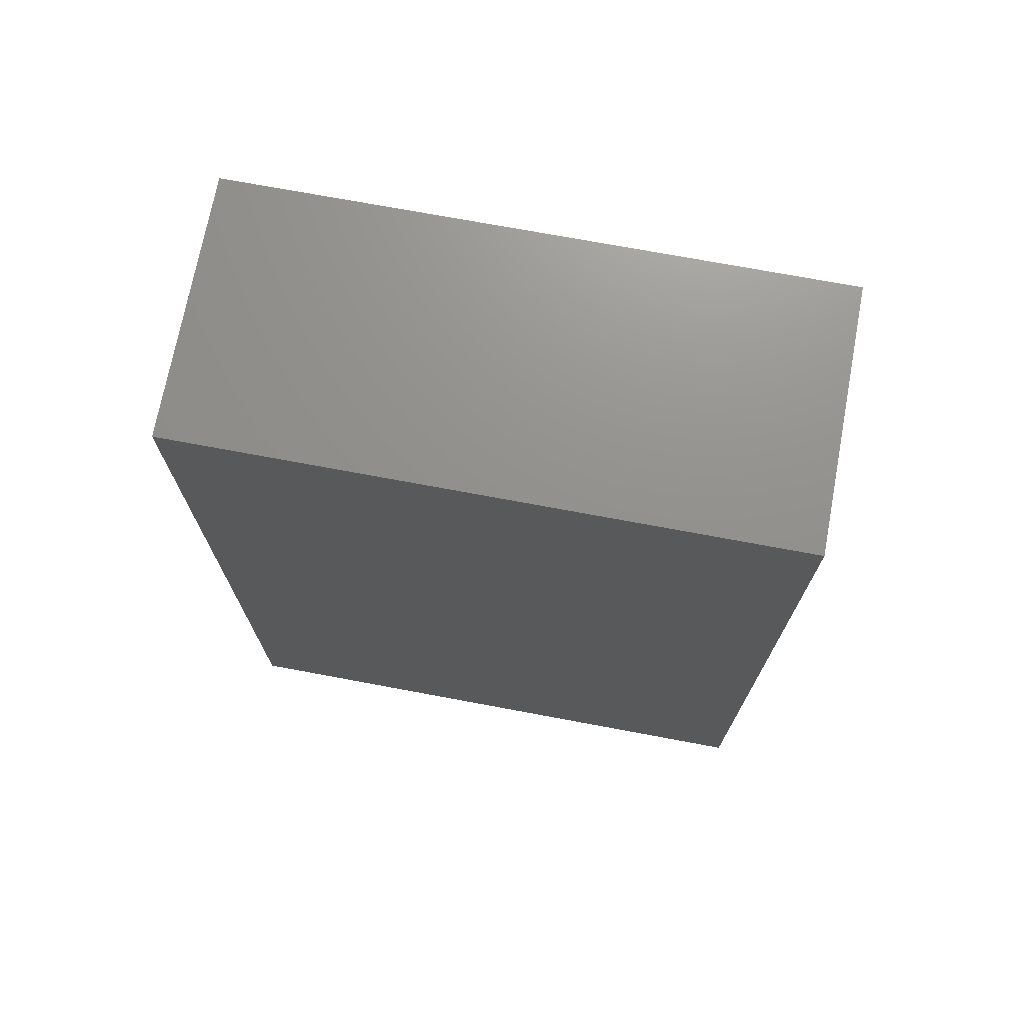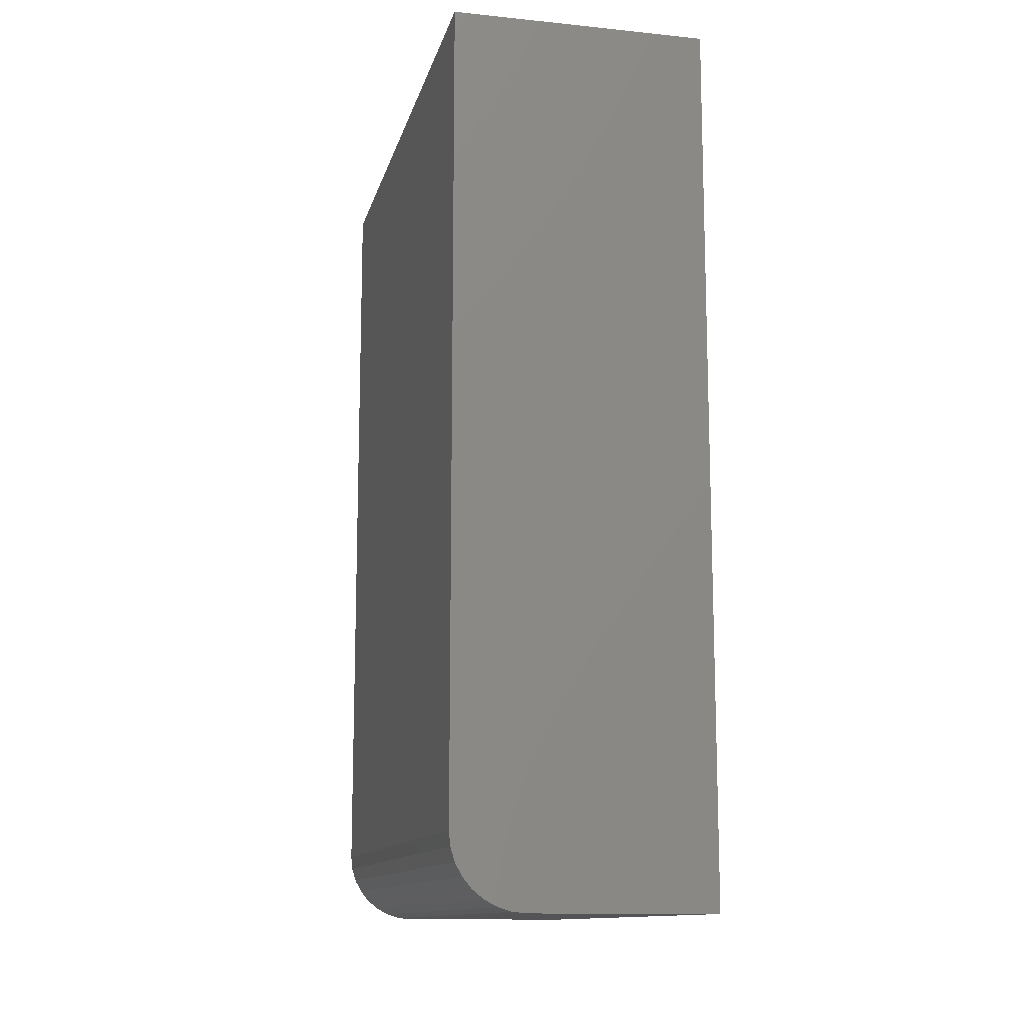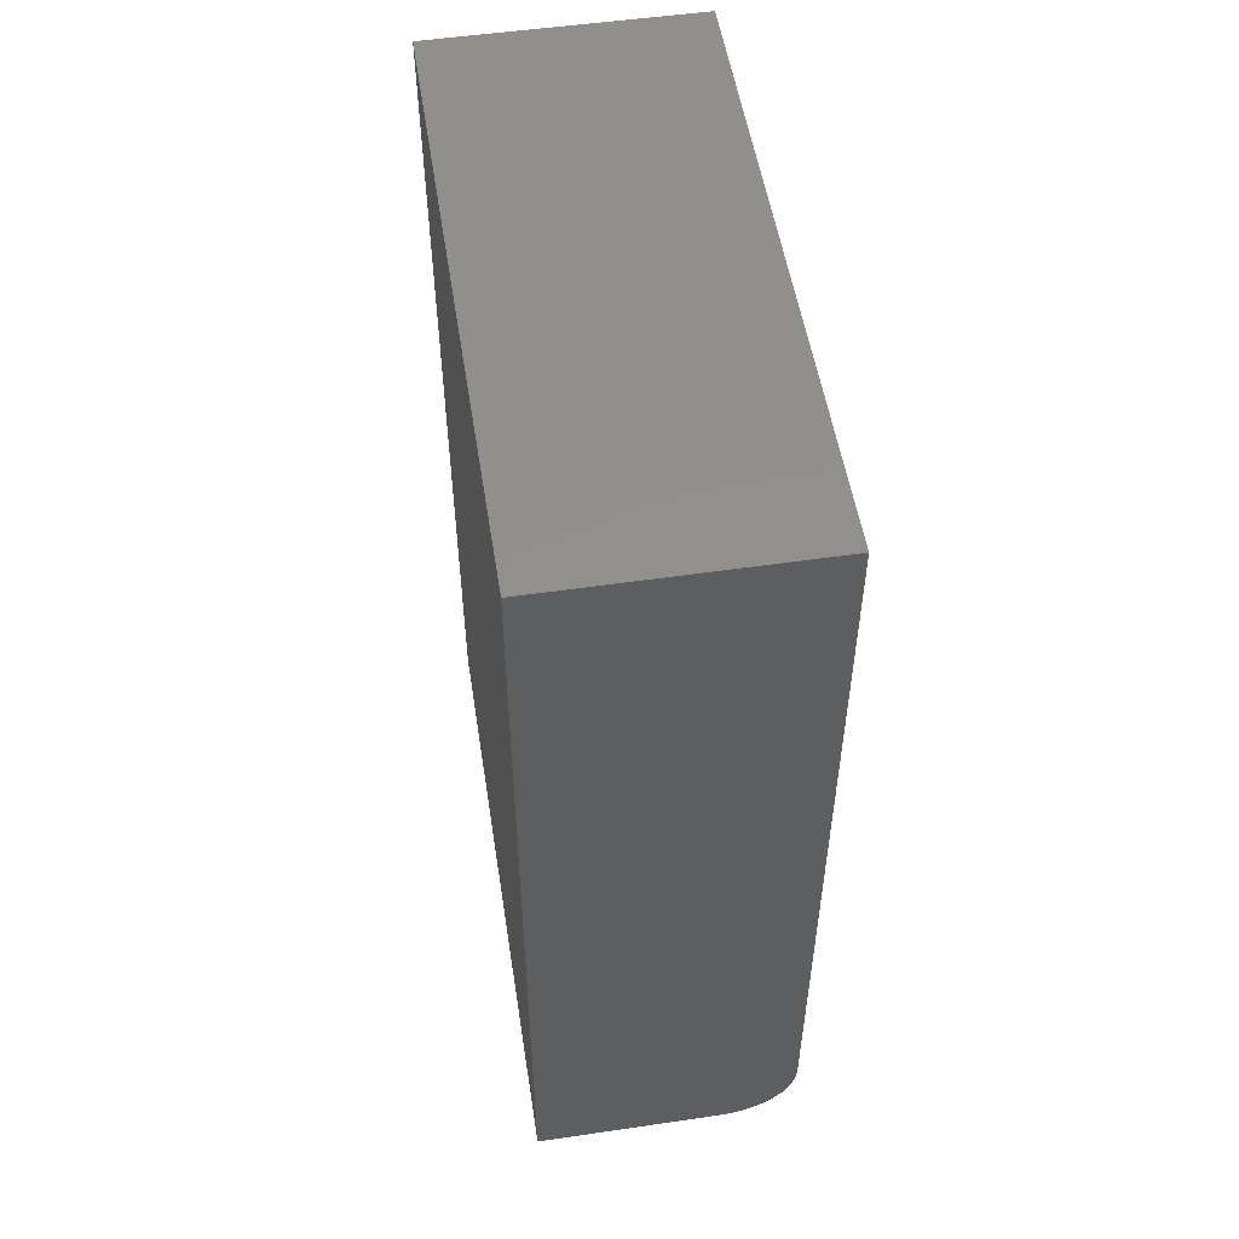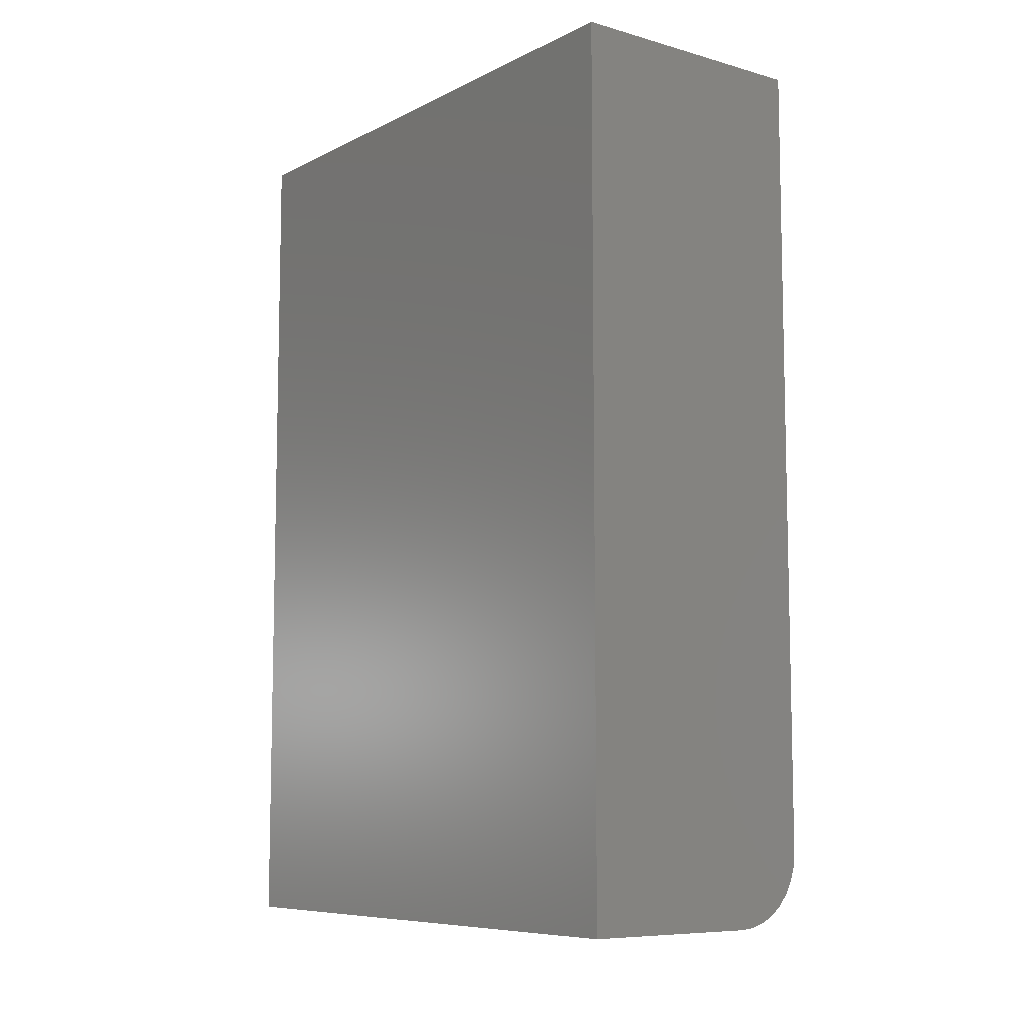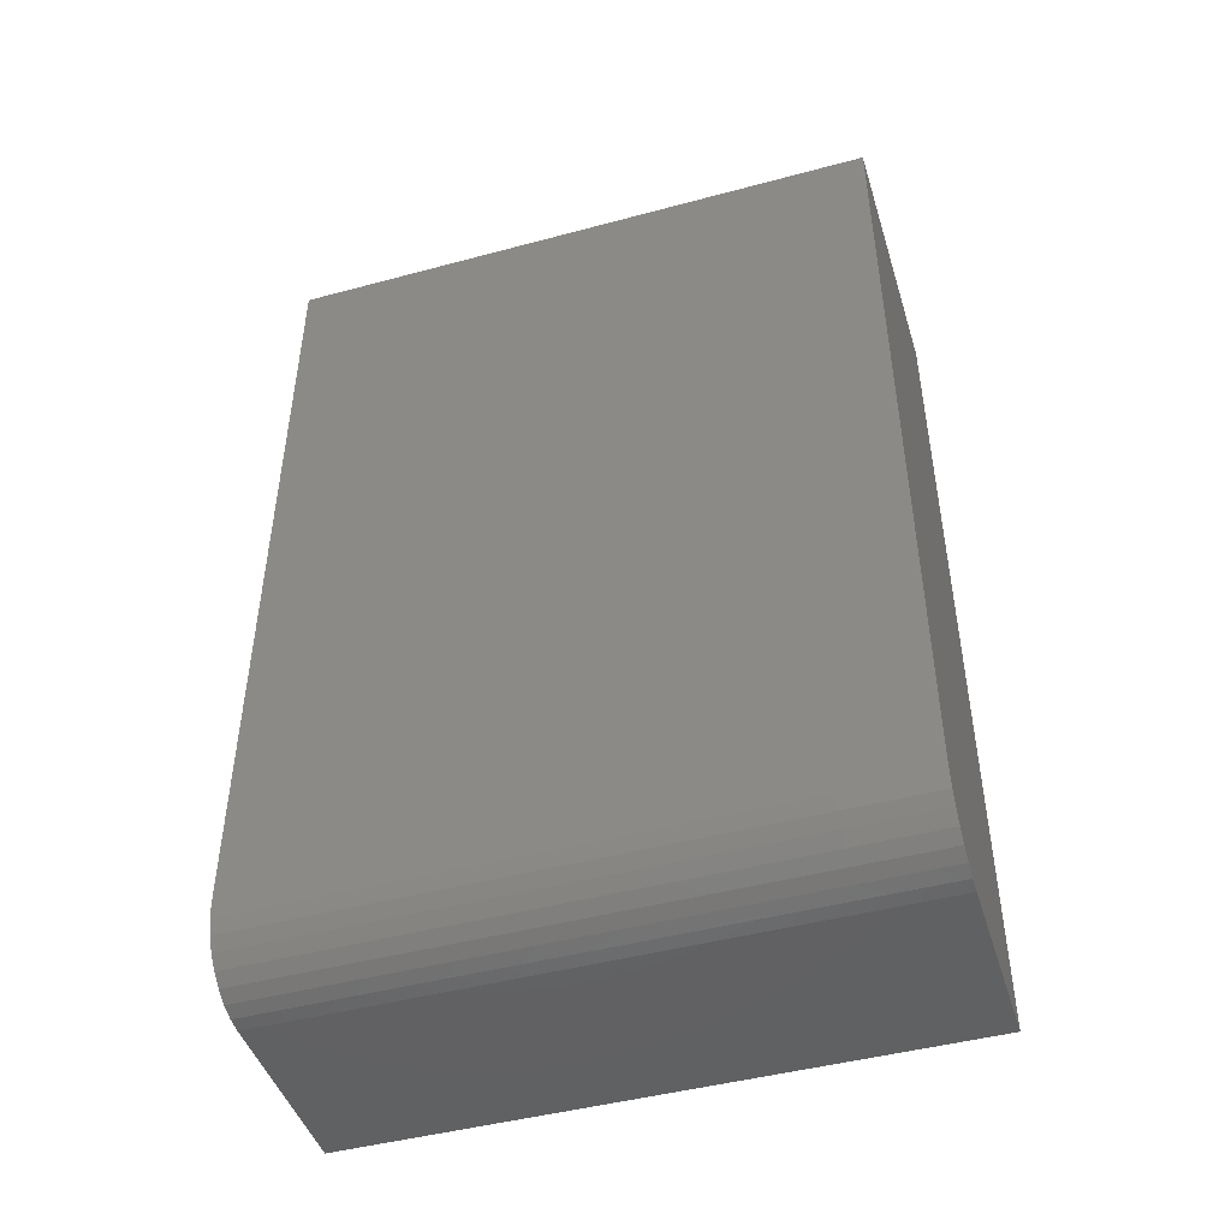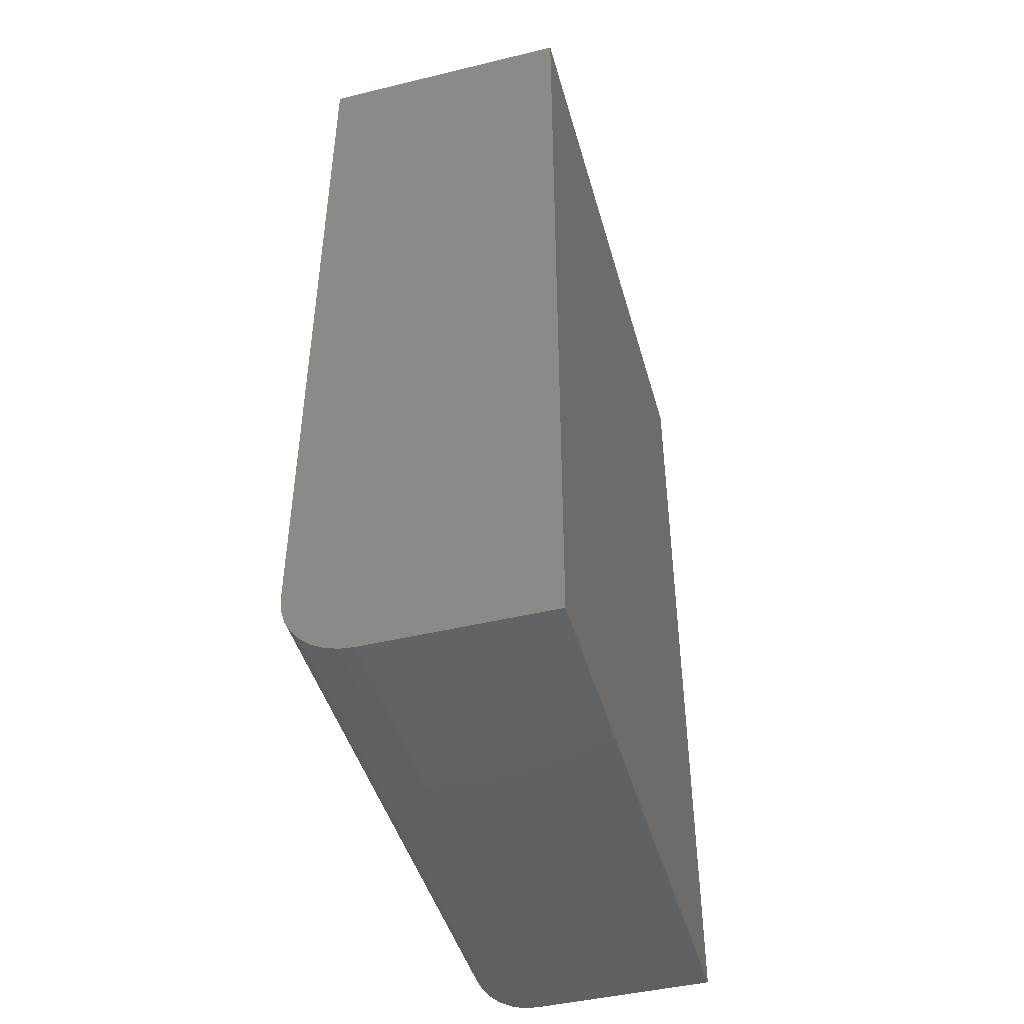
<metadata>
{"format":"stl","ext":"stl","renderer":"f3d","projection":"perspective","resolution":1024,"background":"white","views":[{"elev":72.2,"azim":-79.4,"up":"+Z"},{"elev":-12.6,"azim":166.8,"up":"+Z"},{"elev":52.9,"azim":-8.9,"up":"+Z"},{"elev":-8.2,"azim":-37.2,"up":"+Z"},{"elev":-45.9,"azim":107.1,"up":"+Z"},{"elev":-45.5,"azim":-164.5,"up":"+Z"}]}
</metadata>
<code>
# stl→obj: 24 verts, 44 faces
v -0.1094 -0.08594 0
v -0.1094 0.4219 0
v 0.04729 -0.08594 0
v 0.04729 0.4219 0
v 0.1098 0.4219 0.0625
v 0.1086 0.4219 0.05031
v 0.105 0.4219 0.03858
v 0.09925 0.4219 0.02778
v 0.09148 0.4219 0.01831
v 0.08201 0.4219 0.01053
v 0.0712 0.4219 0.004758
v 0.05948 0.4219 0.001201
v -0.1094 0.4219 0.75
v 0.1098 0.4219 0.75
v 0.1098 -0.08594 0.0625
v 0.1098 -0.08594 0.75
v 0.05948 -0.08594 0.001201
v -0.1094 -0.08594 0.75
v 0.0712 -0.08594 0.004758
v 0.08201 -0.08594 0.01053
v 0.09148 -0.08594 0.01831
v 0.09925 -0.08594 0.02778
v 0.105 -0.08594 0.03858
v 0.1086 -0.08594 0.05031
f 1 2 3
f 3 2 4
f 5 6 7
f 5 7 8
f 5 8 9
f 5 9 10
f 5 10 11
f 5 11 12
f 5 12 4
f 5 4 2
f 5 2 13
f 5 13 14
f 15 5 16
f 16 5 14
f 3 17 1
f 15 16 18
f 15 18 1
f 15 1 17
f 15 17 19
f 15 19 20
f 15 20 21
f 15 21 22
f 15 22 23
f 15 23 24
f 3 4 17
f 17 4 12
f 17 12 19
f 19 12 11
f 19 11 20
f 20 11 10
f 20 10 21
f 21 10 9
f 21 9 22
f 22 9 8
f 22 8 23
f 23 8 7
f 23 7 24
f 24 7 6
f 24 6 15
f 15 6 5
f 18 16 13
f 13 16 14
f 2 1 13
f 13 1 18

</code>
